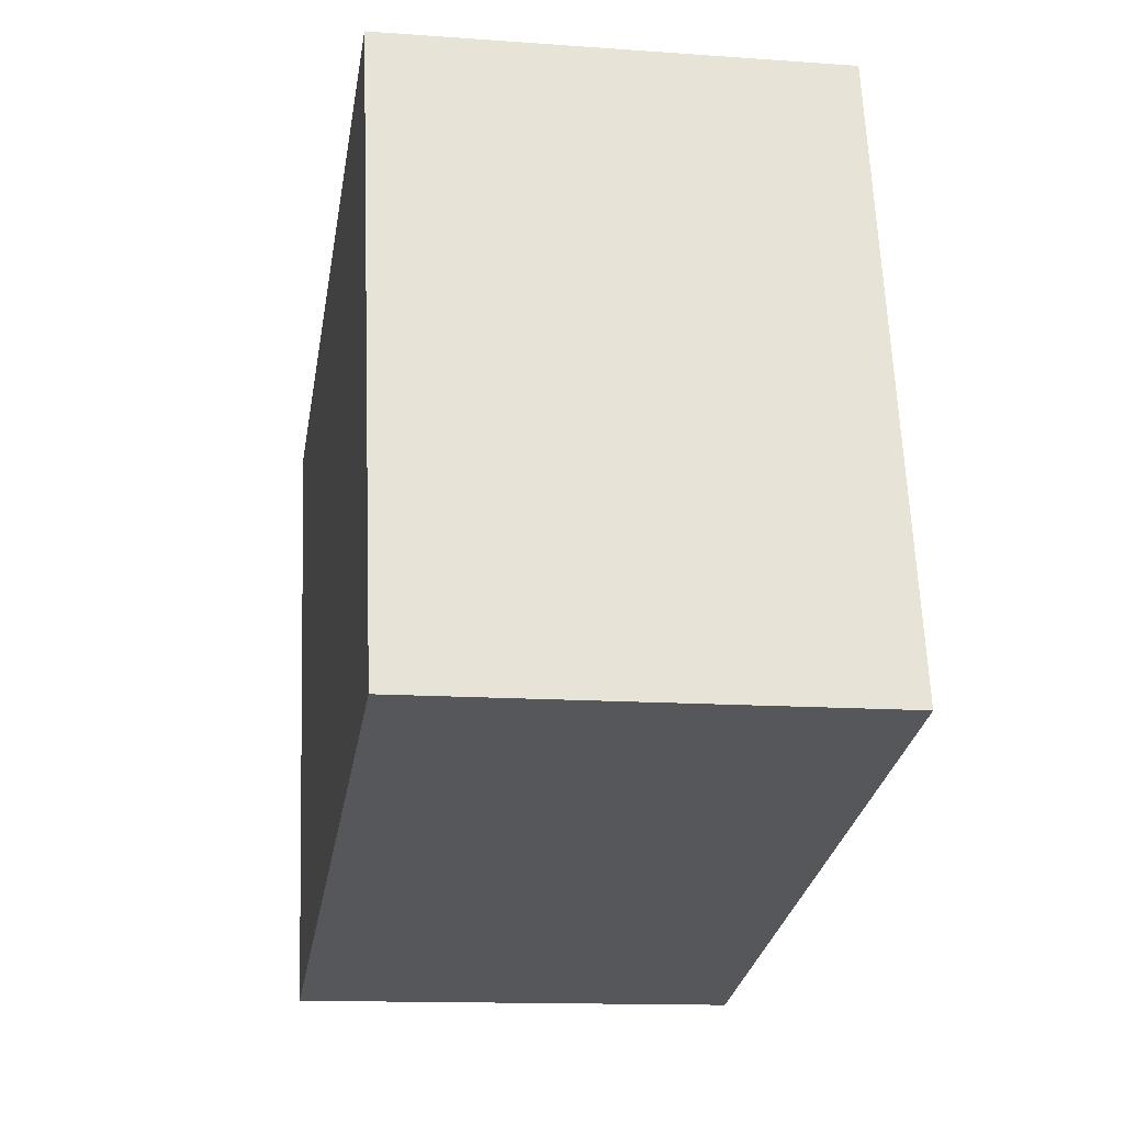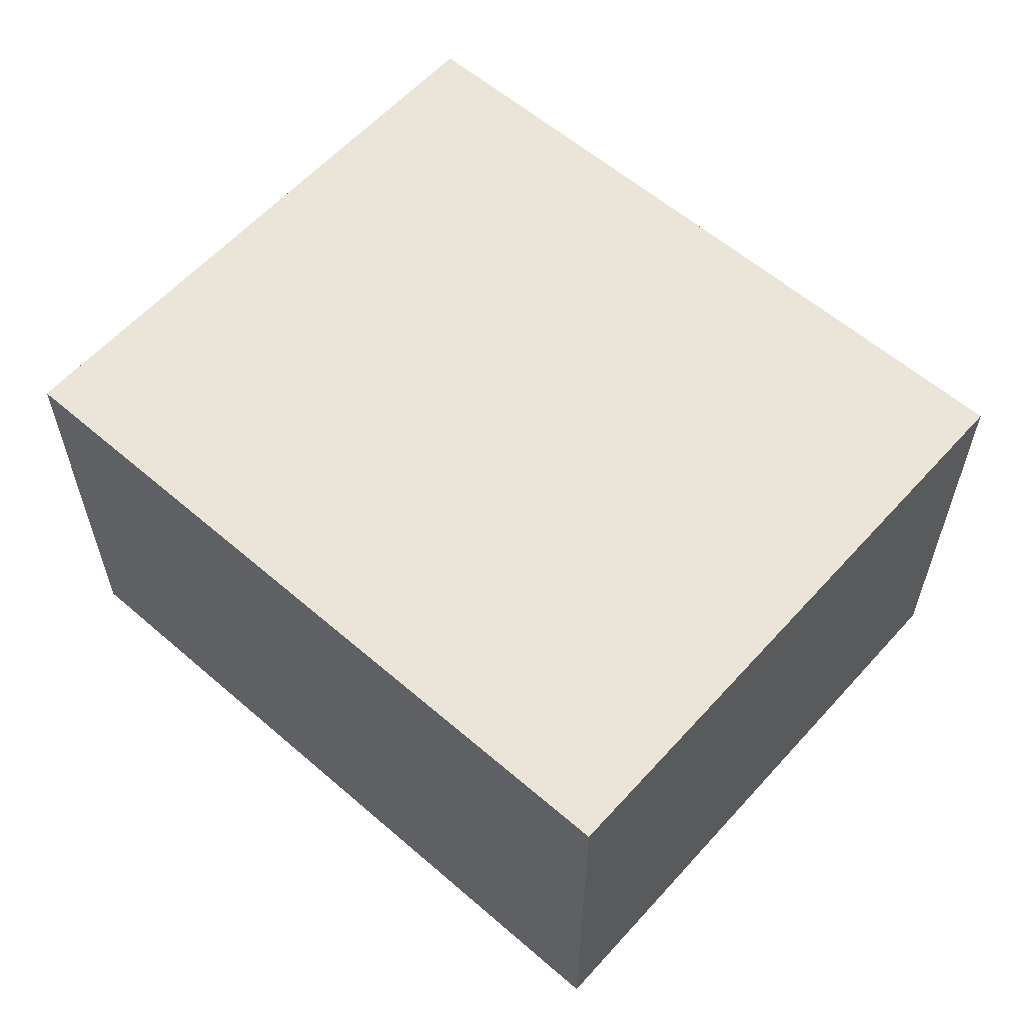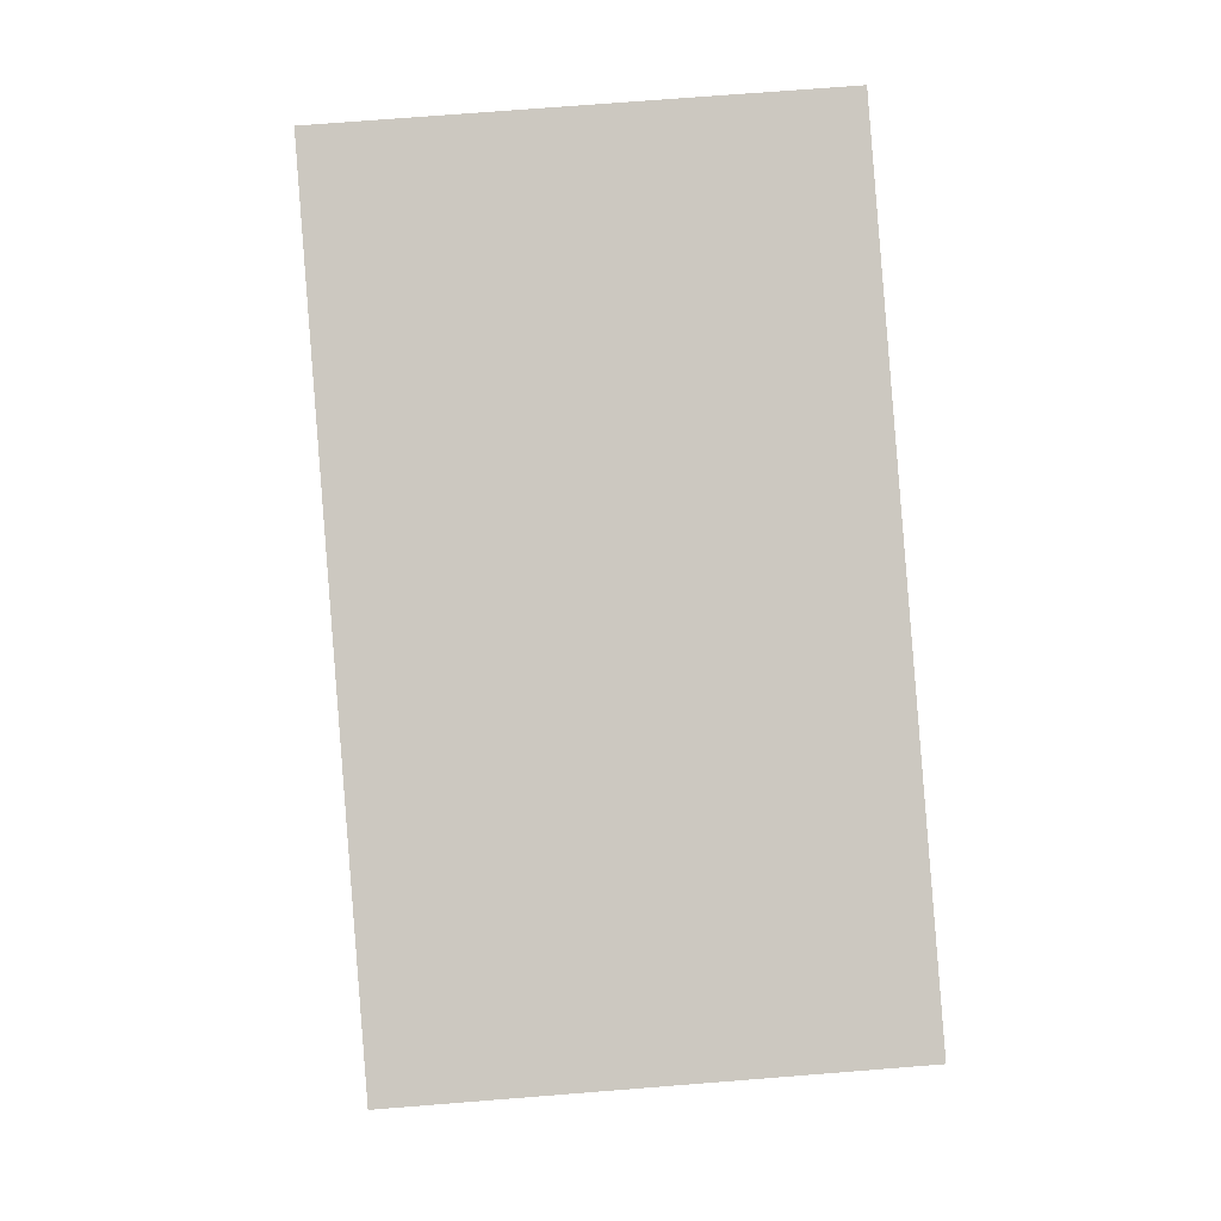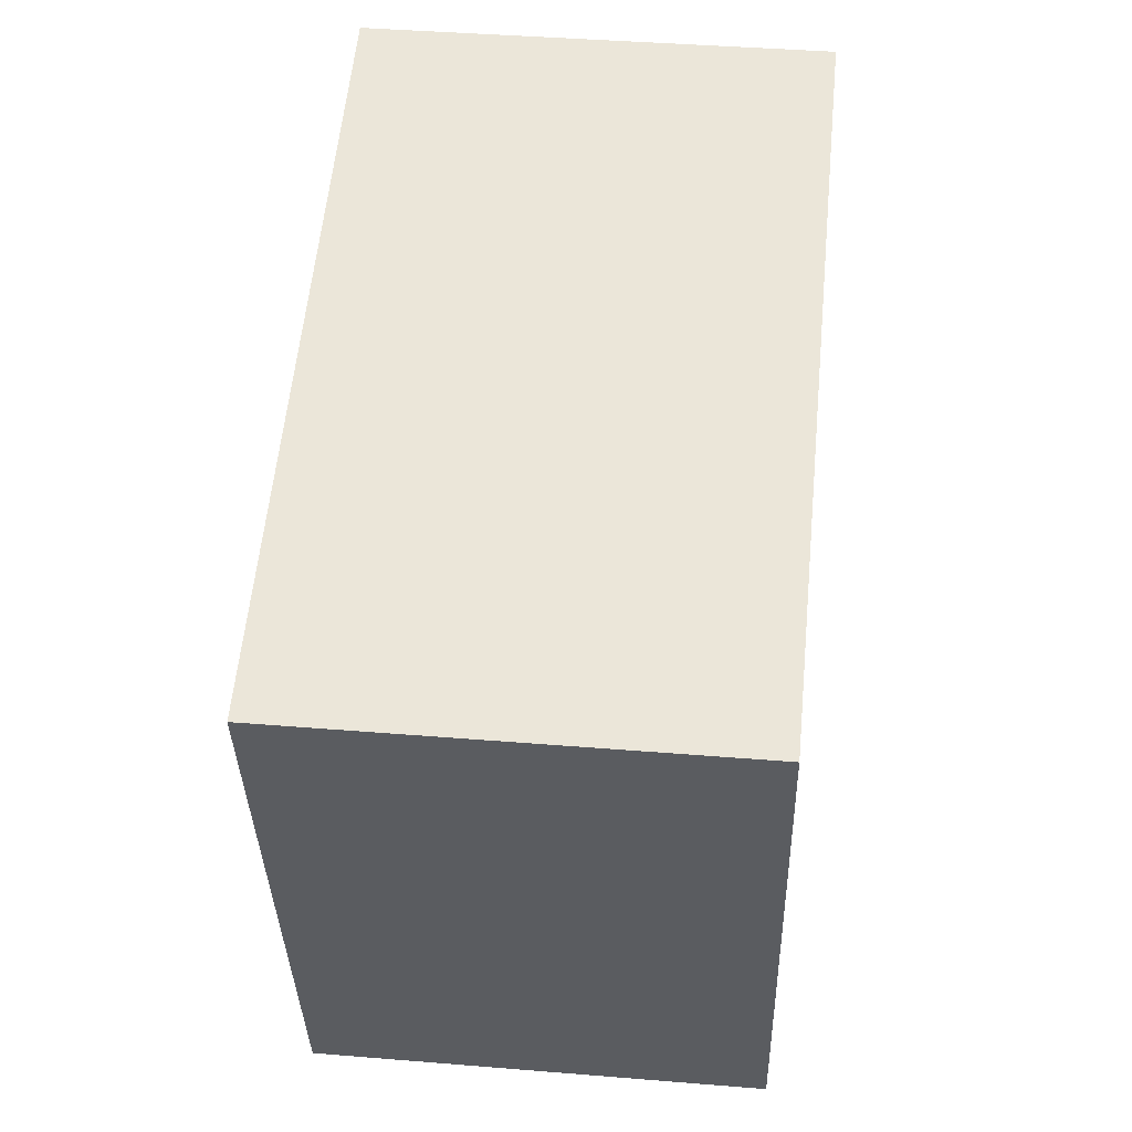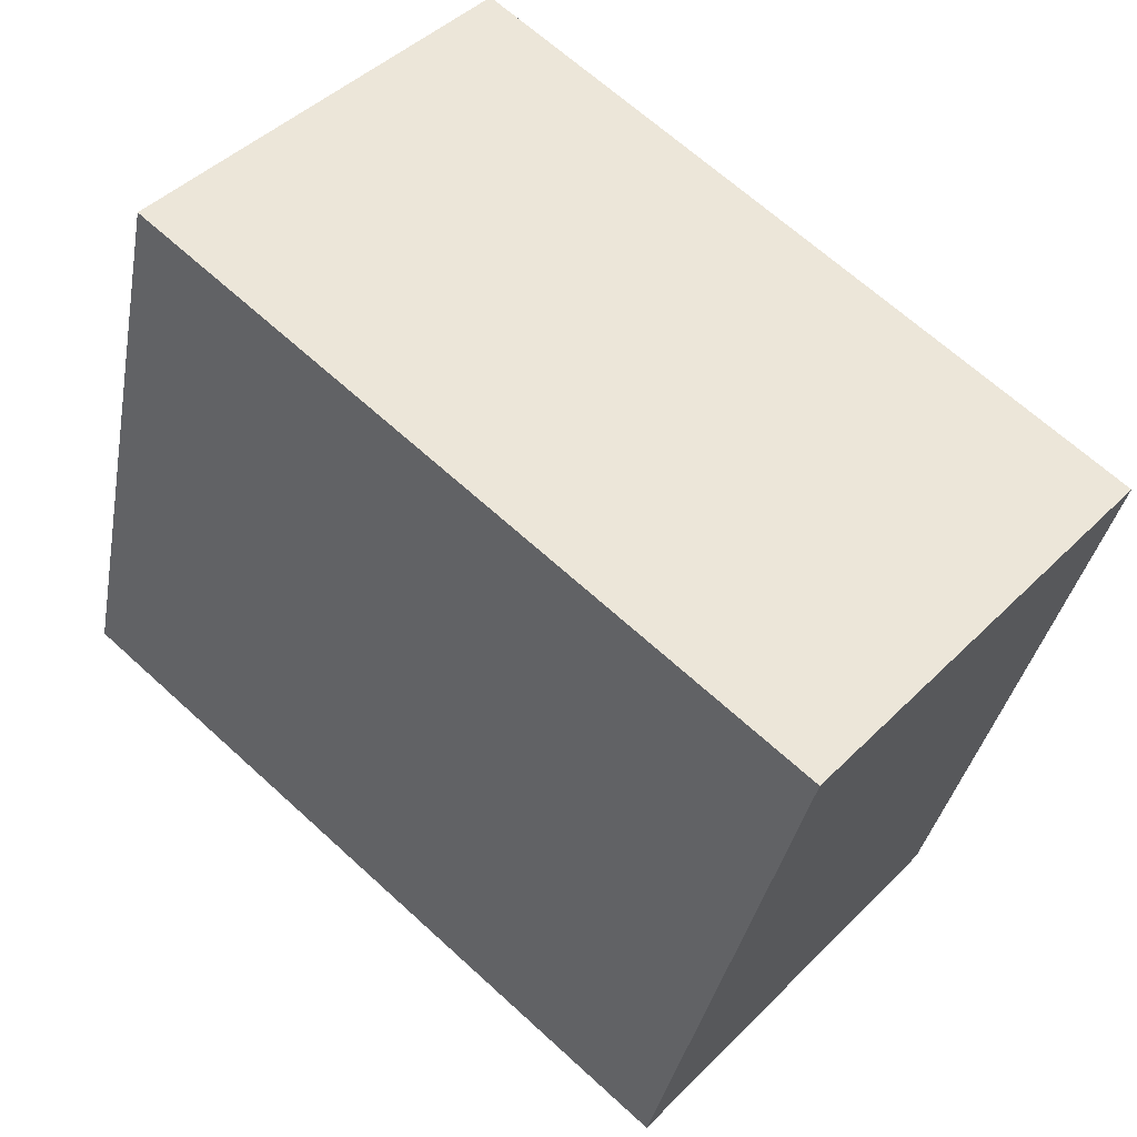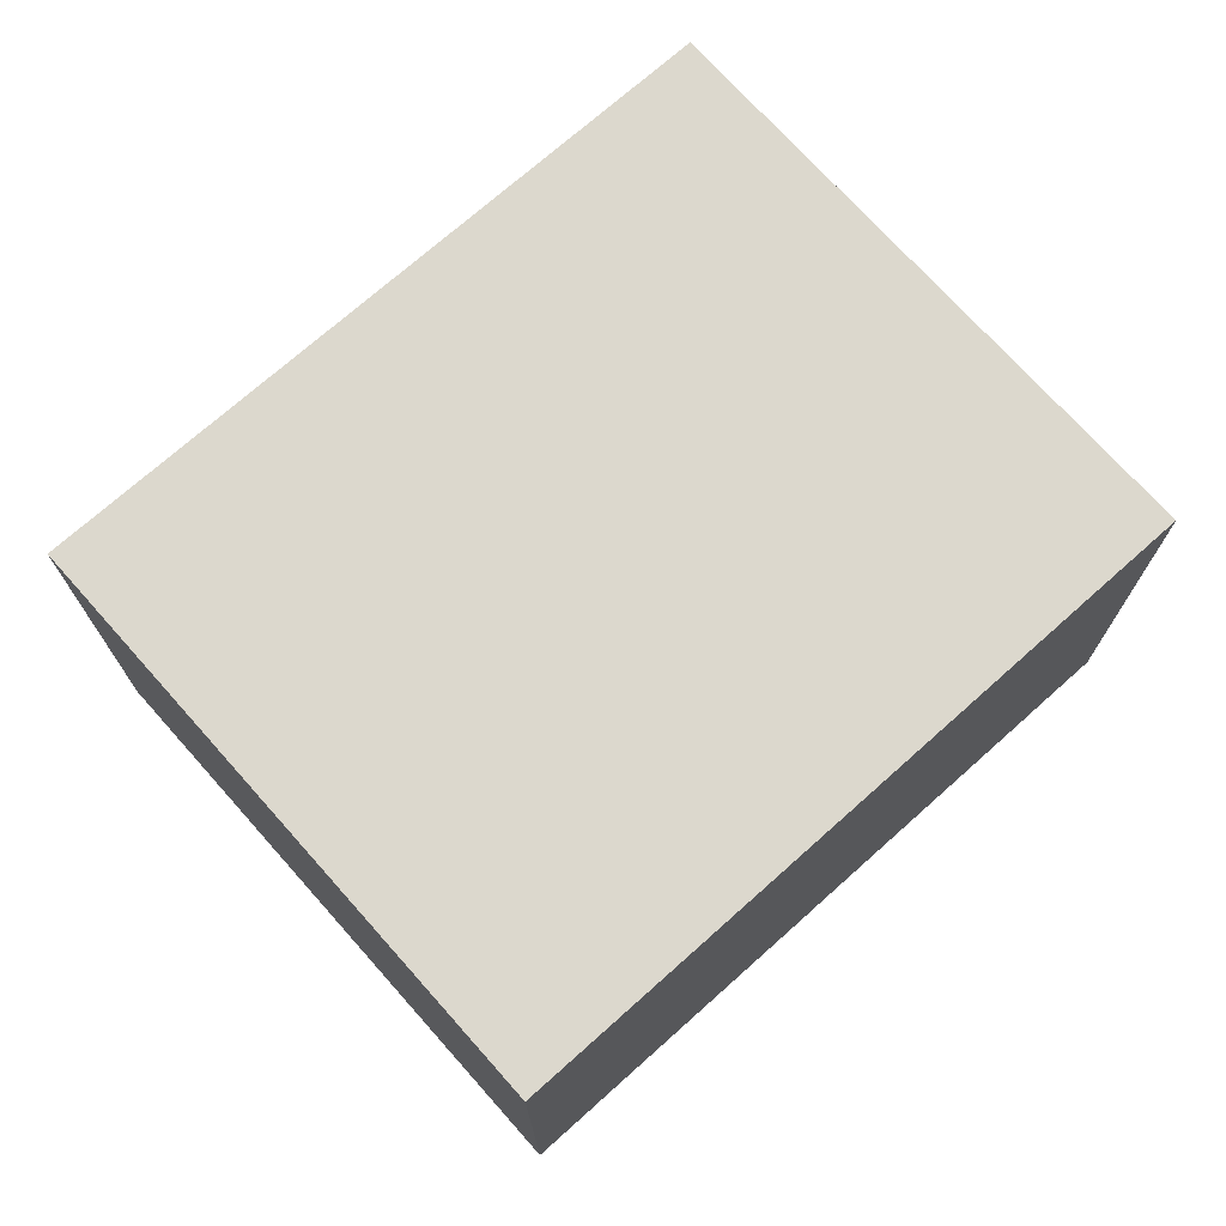
<metadata>
{"format":"obj","ext":"obj","renderer":"f3d","projection":"perspective","resolution":1024,"background":"white","views":[{"elev":-13.2,"azim":-99.4,"up":"+Y"},{"elev":59.2,"azim":-152.5,"up":"+Z"},{"elev":73.4,"azim":85.5,"up":"+Y"},{"elev":41.8,"azim":95.6,"up":"+Y"},{"elev":44.3,"azim":40.9,"up":"+Y"},{"elev":72.6,"azim":-55.9,"up":"+Z"}]}
</metadata>
<code>
v 1.74e+04 6650 15.98
v 1.741e+04 6648 15.98
v 1.741e+04 6648 19.51
v 1.74e+04 6650 19.53
v 1.74e+04 6654 19.52
v 1.74e+04 6654 15.98
v 1.741e+04 6653 19.51
v 1.741e+04 6653 15.98
f 1 2 3
f 4 1 3
f 5 1 4
f 5 6 1
f 7 6 5
f 7 8 6
f 2 8 7
f 3 2 7
f 3 7 5
f 4 3 5
f 2 1 6
f 8 2 6

</code>
